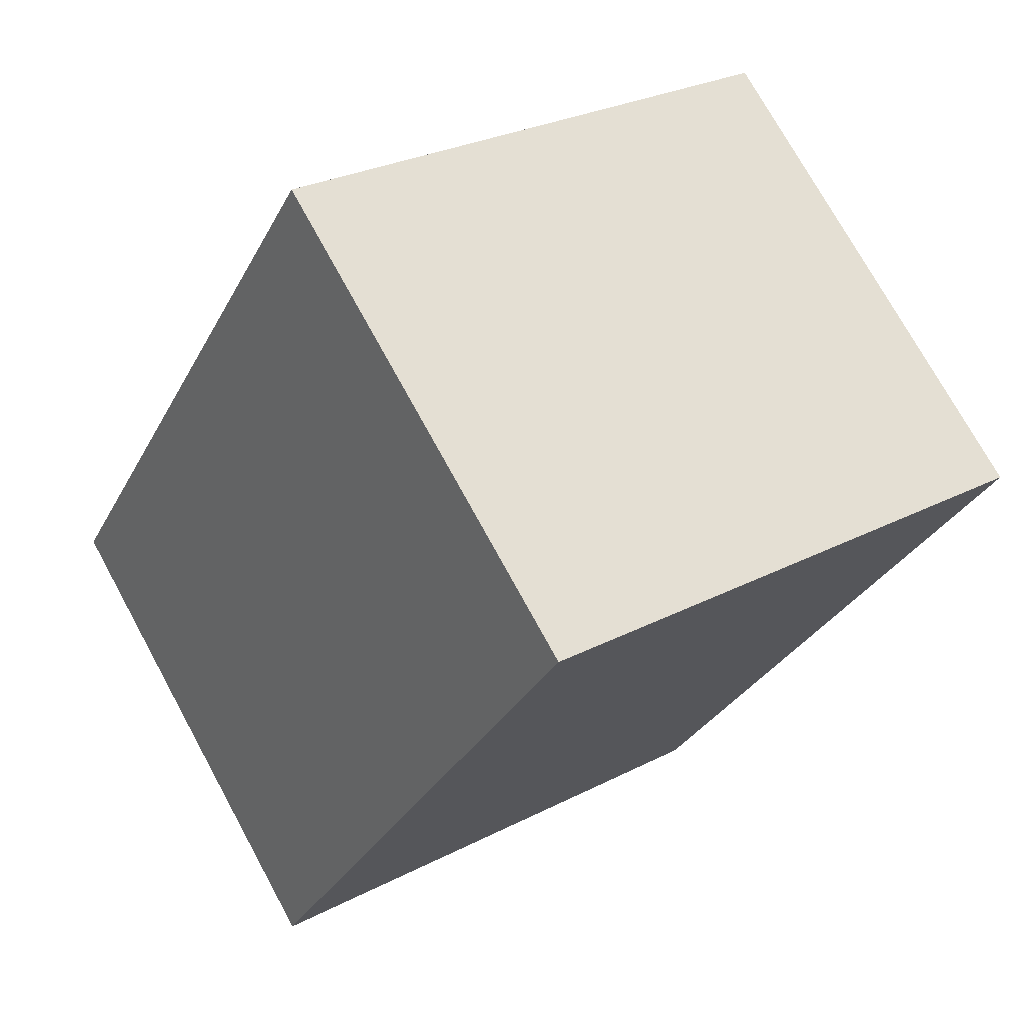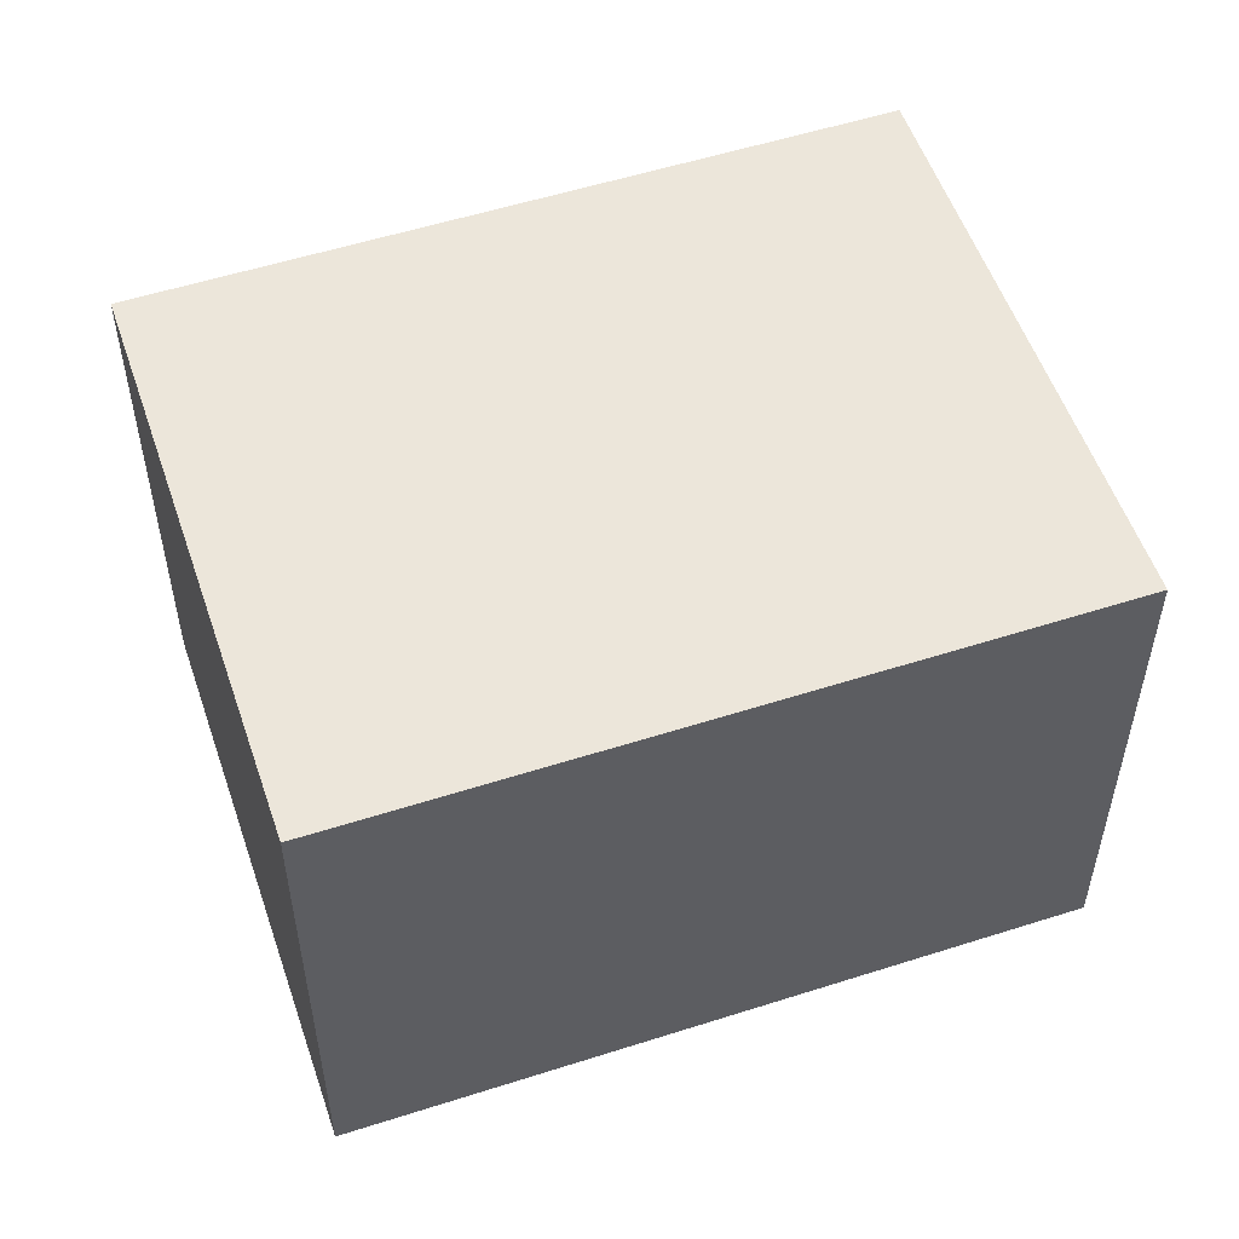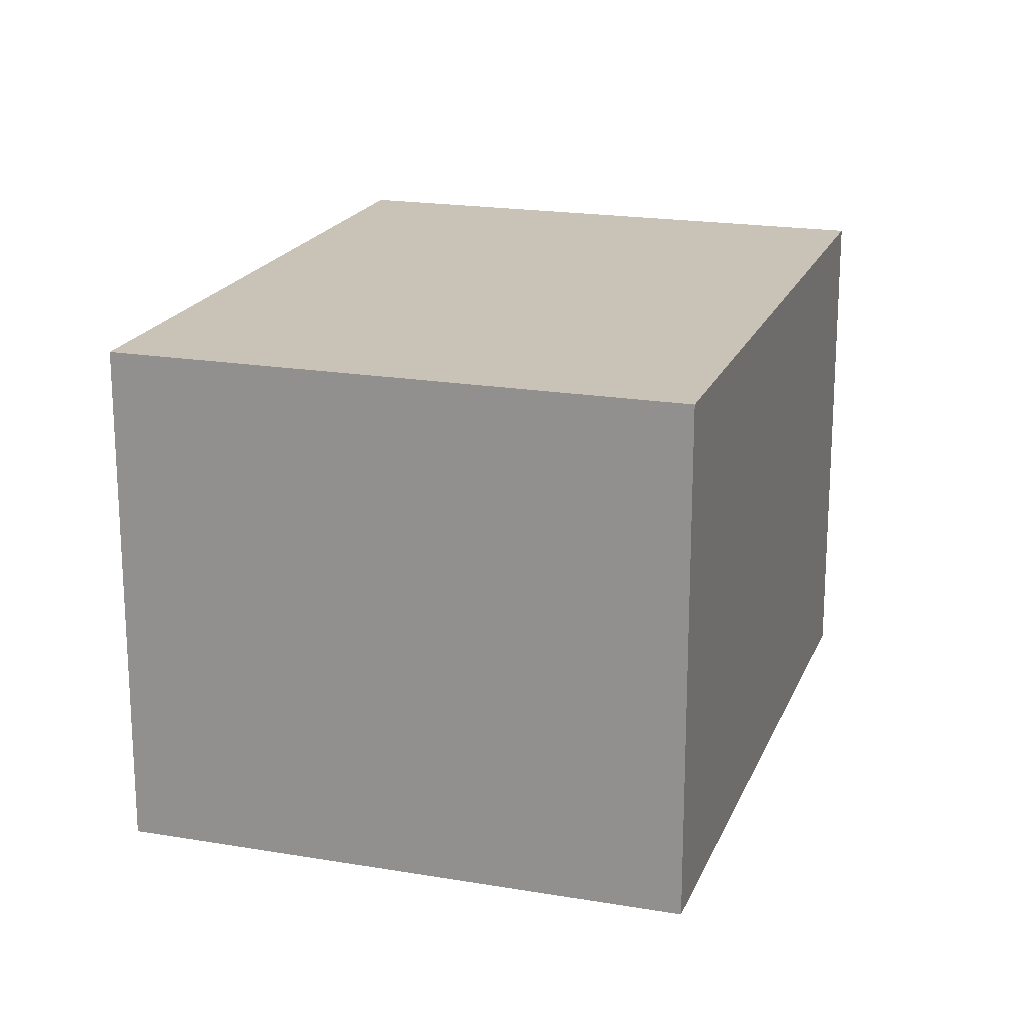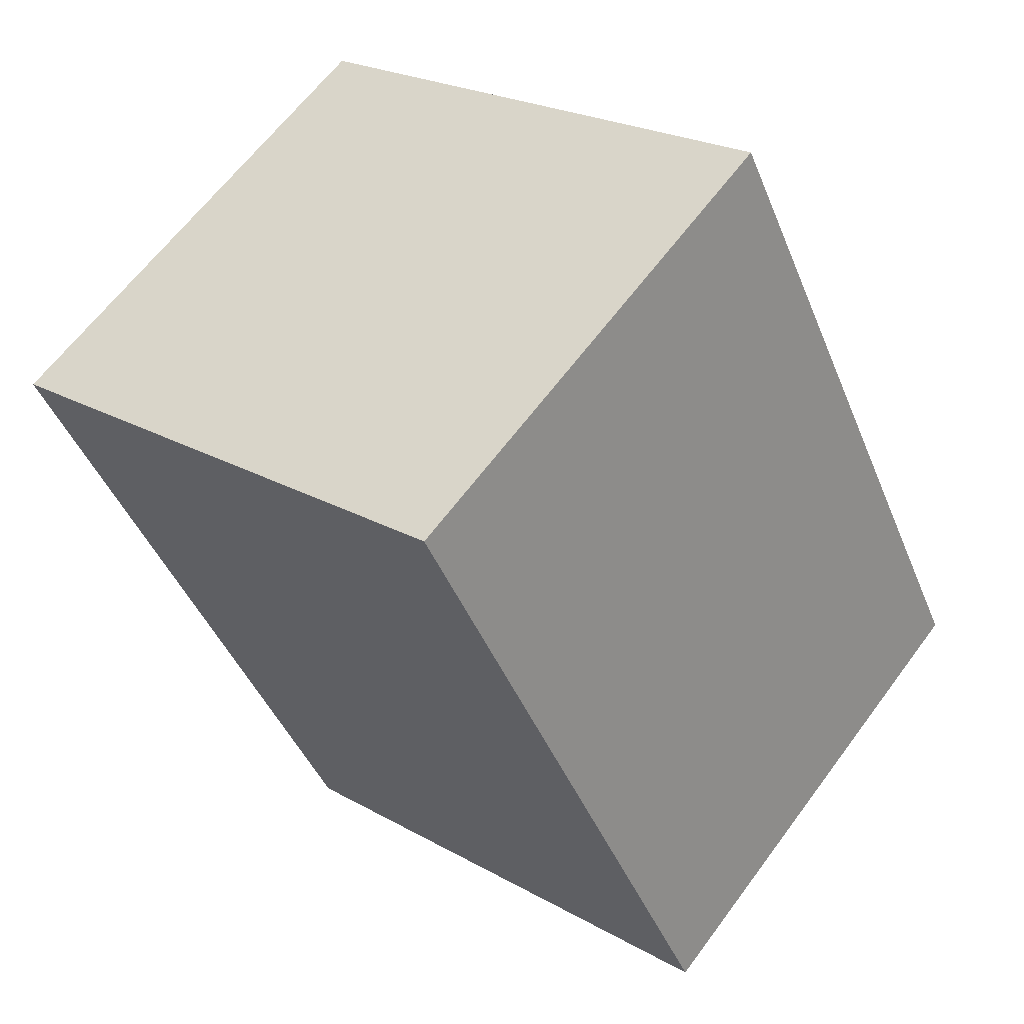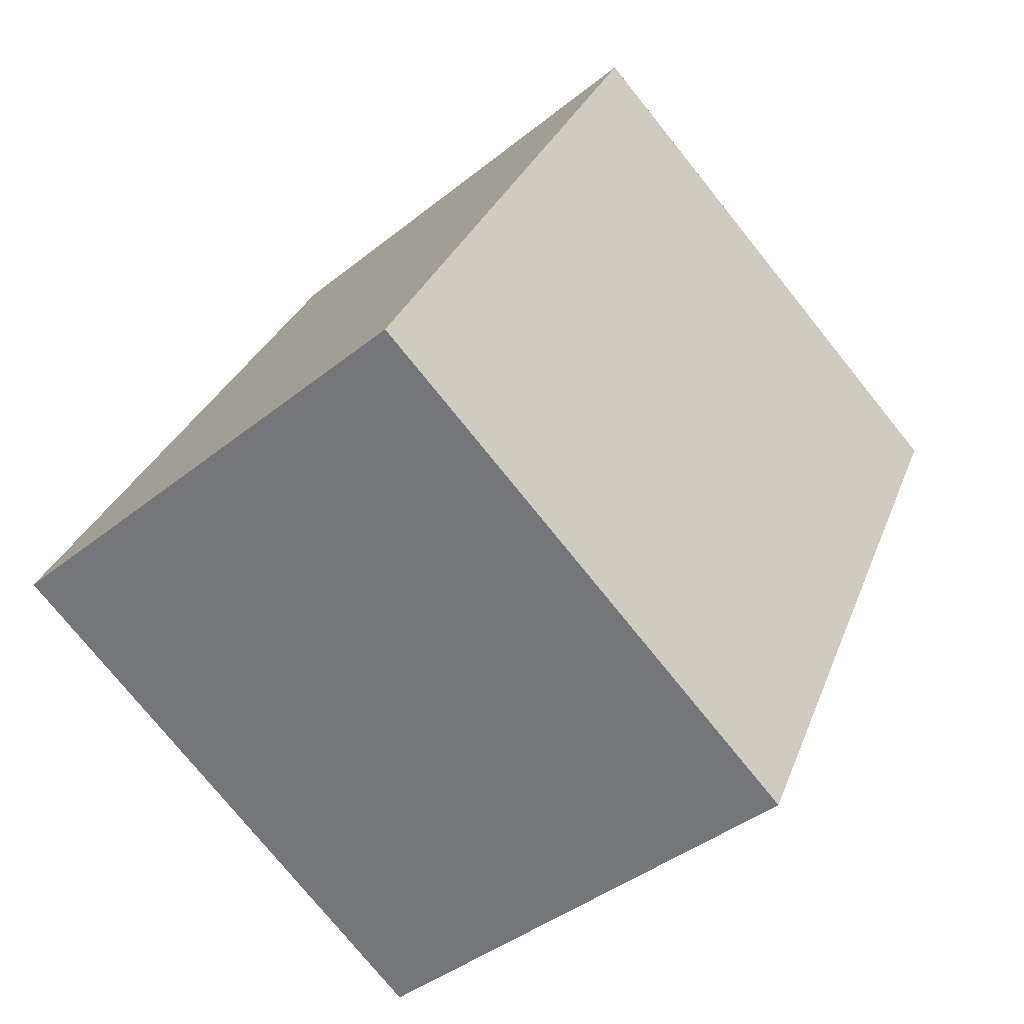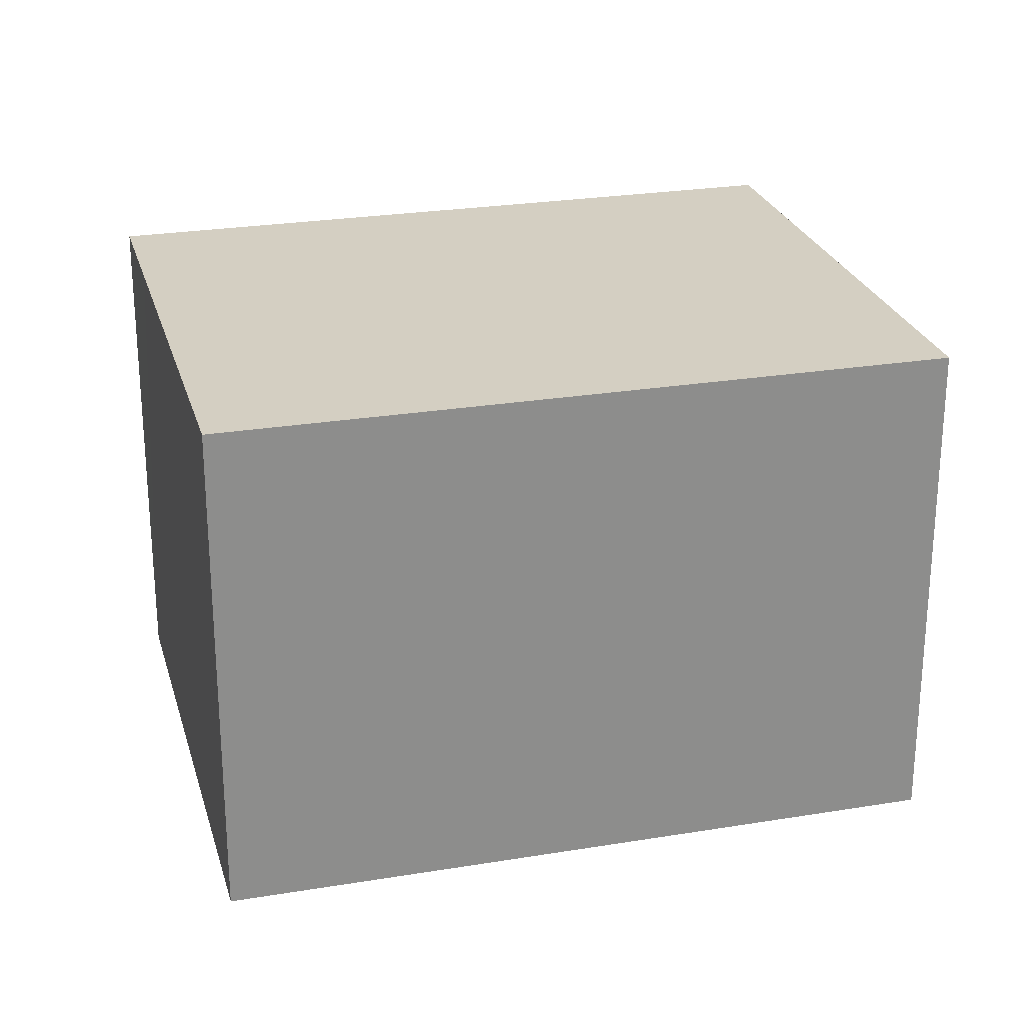
<metadata>
{"format":"obj","ext":"obj","renderer":"f3d","projection":"perspective","resolution":1024,"background":"white","views":[{"elev":73.9,"azim":151.3,"up":"+Z"},{"elev":54.4,"azim":-135.2,"up":"+Y"},{"elev":19.4,"azim":-8.8,"up":"+Y"},{"elev":63.1,"azim":36.4,"up":"+Z"},{"elev":-40.9,"azim":134.4,"up":"+Z"},{"elev":25.5,"azim":-131.3,"up":"+Y"}]}
</metadata>
<code>
v  0 2.444 1.497e-16
v  3.451 2.444 -2.218
v  1.568 2.444 -3.155
v  4.029 2.444 -1.931
v  2.461 2.444 1.224
v  2.163 2.444 1.076
v  2.461 -7.495e-17 1.224
v  4.029 1.182e-16 -1.931
v  1.568 1.932e-16 -3.155
v  3.451 1.358e-16 -2.218
v  0 0 0
v  2.163 -6.589e-17 1.076
g defaultobject
f 1 2 3
f 2 1 4
f 4 1 5
f 5 1 6
f 7 4 5
f 4 7 8
f 8 2 4
f 2 8 3
f 3 8 9
f 9 8 10
f 9 1 3
f 1 9 11
f 6 7 5
f 7 6 1
f 7 1 12
f 12 1 11
f 10 11 9
f 11 10 8
f 11 8 7
f 11 7 12

</code>
